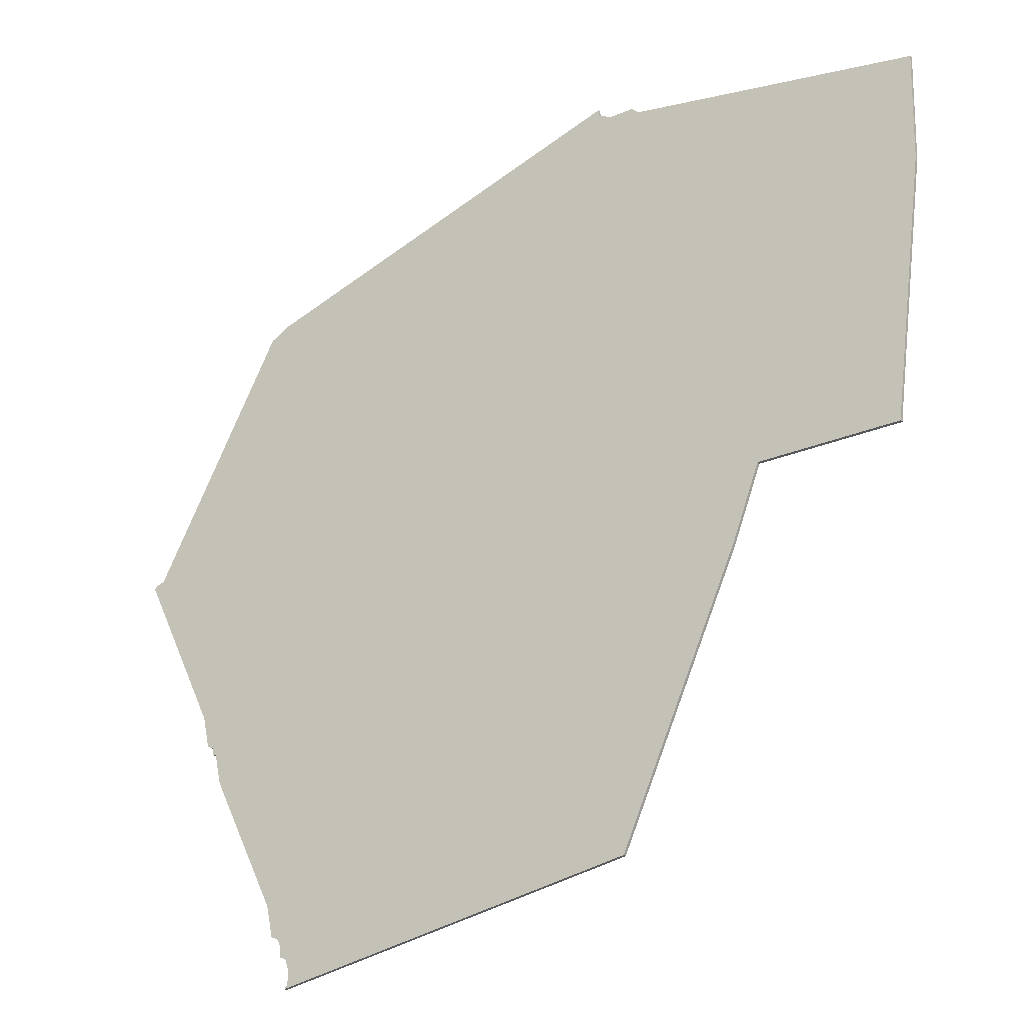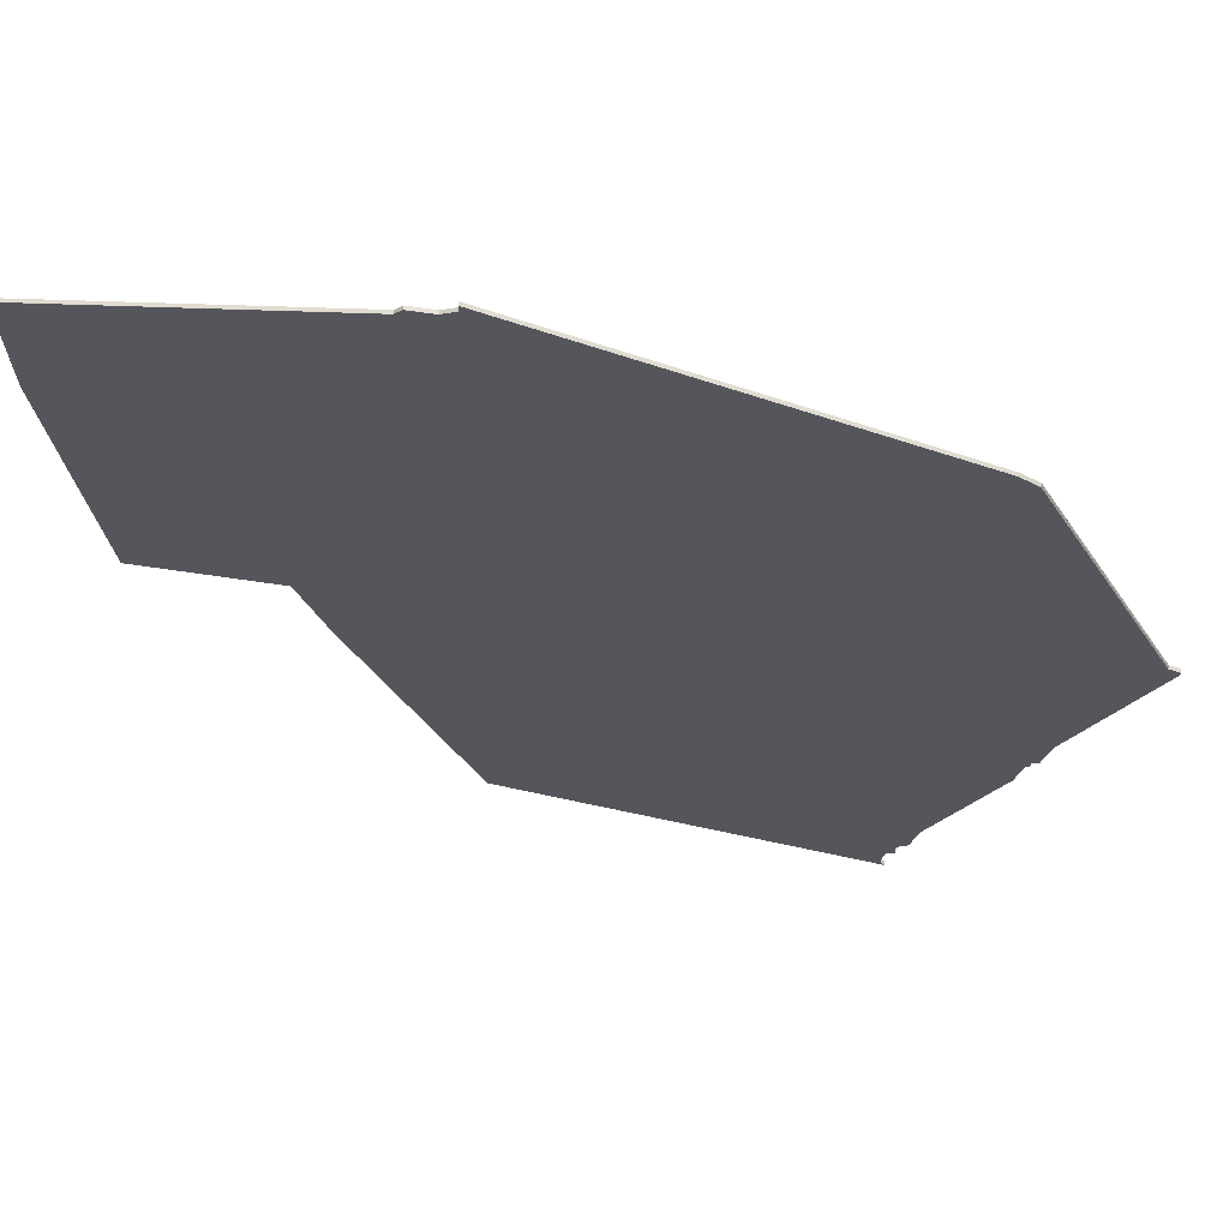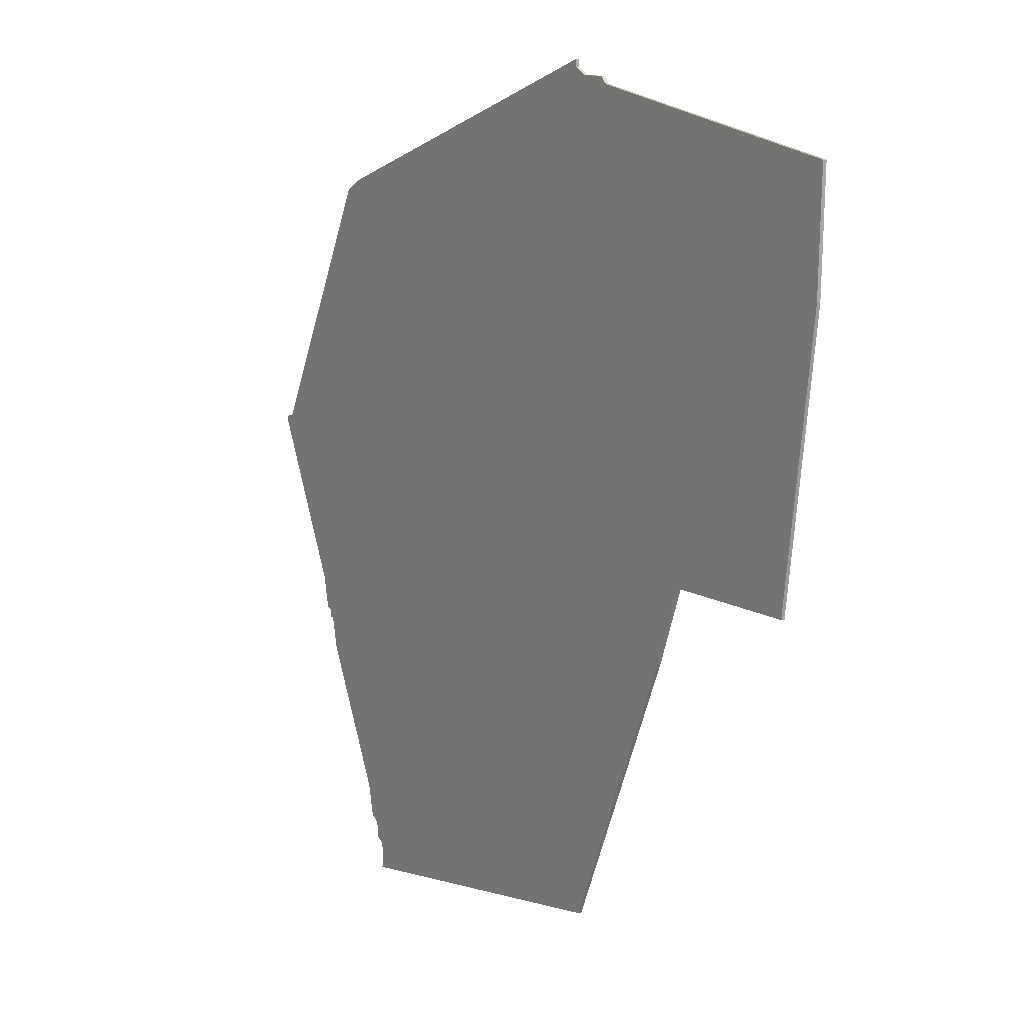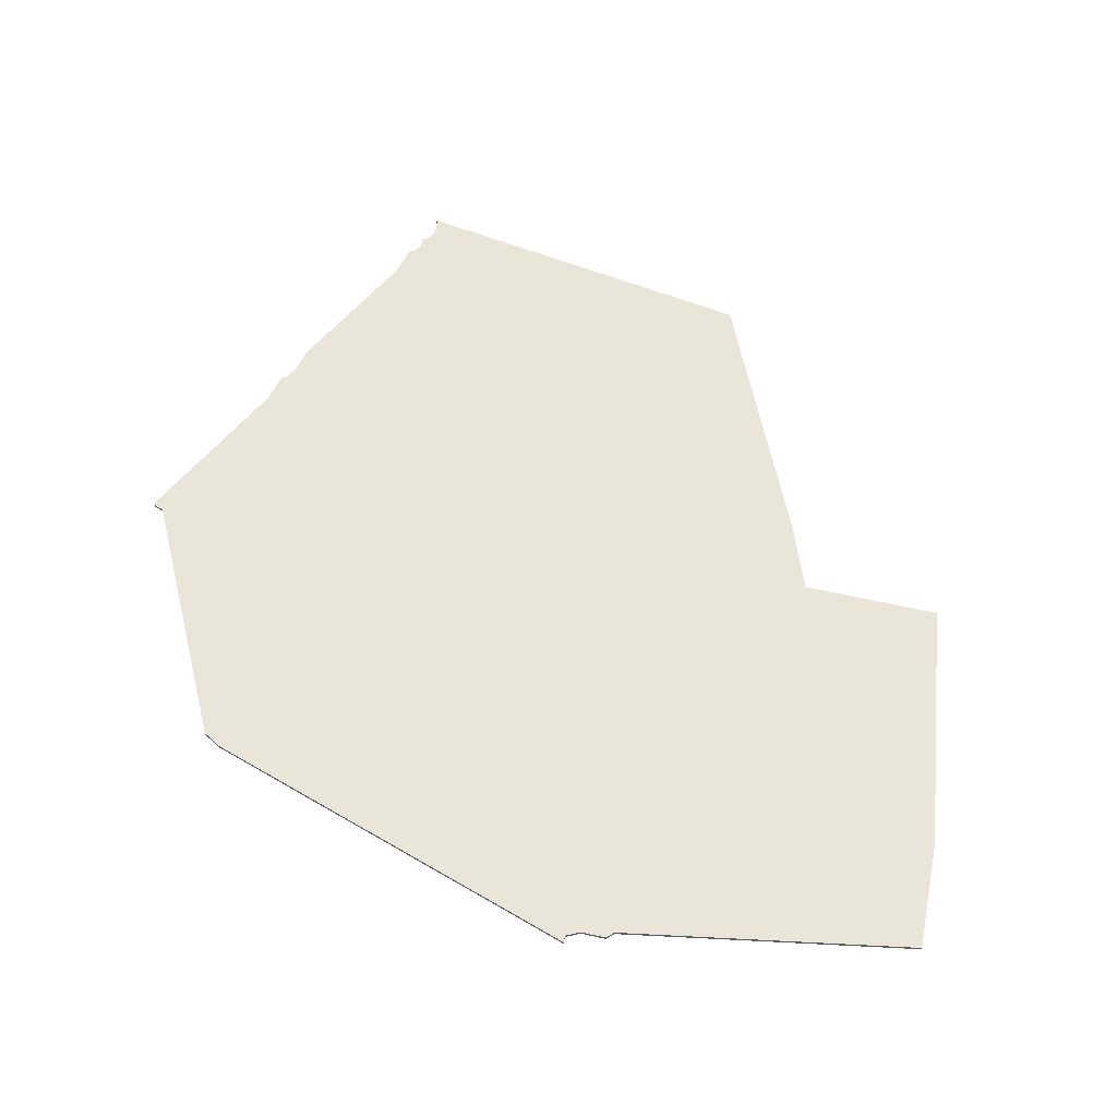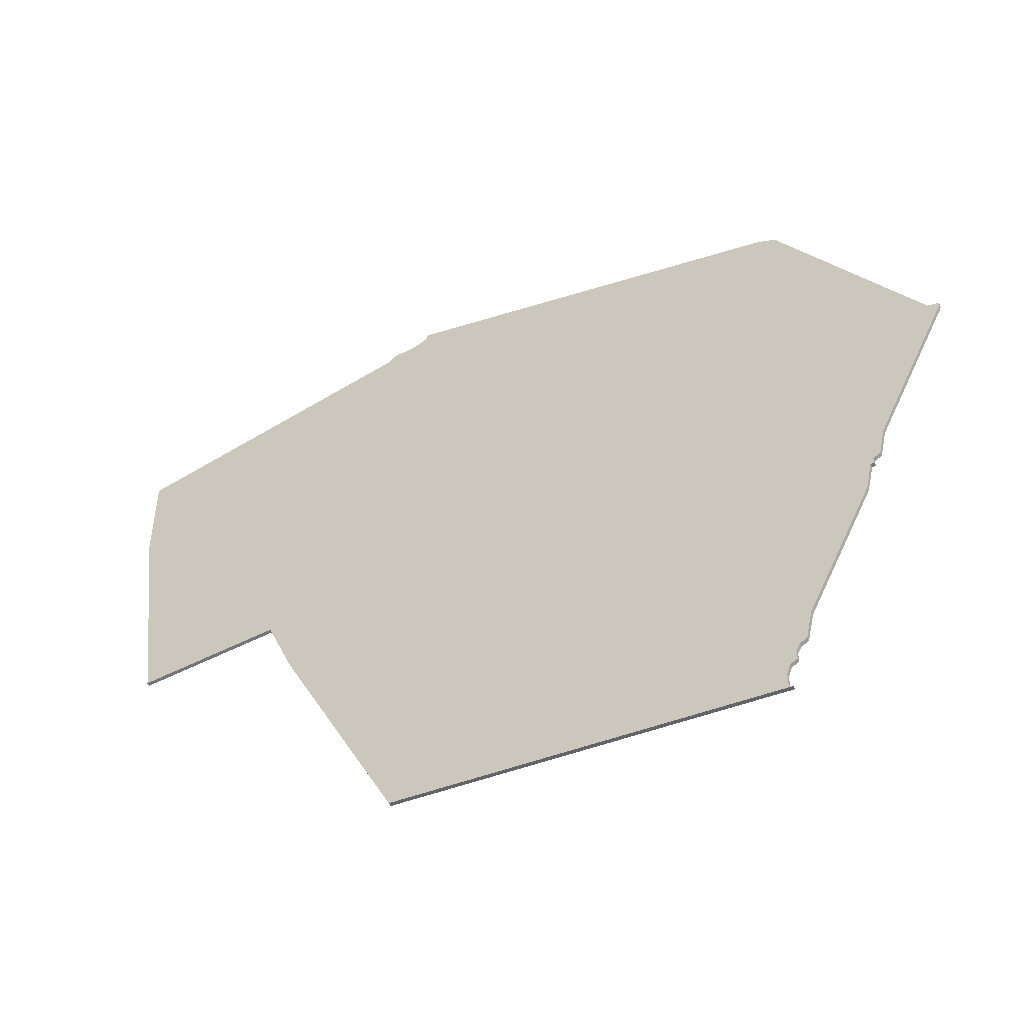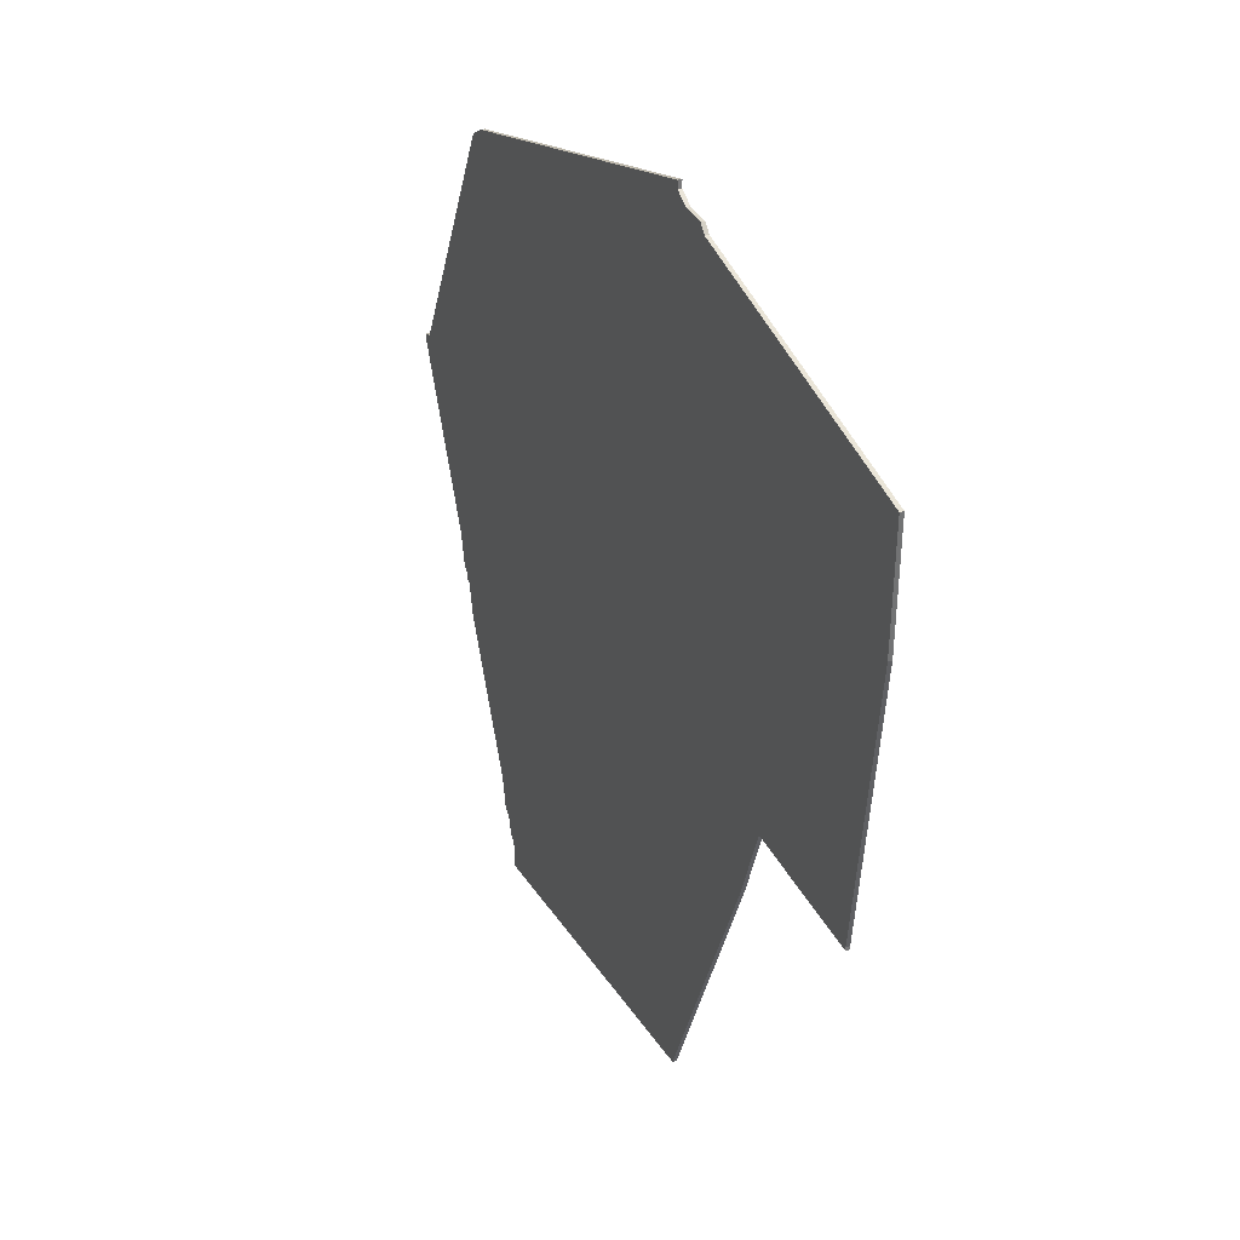
<metadata>
{"format":"obj","ext":"obj","renderer":"f3d","projection":"perspective","resolution":1024,"background":"white","views":[{"elev":-27.2,"azim":-146.9,"up":"+Y"},{"elev":62.9,"azim":8.7,"up":"+Y"},{"elev":11.0,"azim":-123.4,"up":"+Y"},{"elev":57.9,"azim":-166.7,"up":"+Z"},{"elev":-56.6,"azim":27.6,"up":"+Y"},{"elev":33.7,"azim":-112.8,"up":"+Y"}]}
</metadata>
<code>
v 2337 -587 0
v 2337 -587 1
v 2469 -532 0
v 2469 -532 1
v 2444 -590 0
v 2444 -590 1
v 2295 -490 0
v 2295 -490 1
v 2493 -472 0
v 2493 -472 1
v 2303 -511 0
v 2303 -511 1
v 2336 -366 0
v 2336 -366 1
v 2245 -415 0
v 2245 -415 1
v 2443 -595 0
v 2443 -595 1
v 2443 -592 0
v 2443 -592 1
v 2451 -398 0
v 2451 -398 1
v 2327 -368 0
v 2327 -368 1
v 2467 -541 0
v 2467 -541 1
v 2244 -383 0
v 2244 -383 1
v 2441 -604 0
v 2441 -604 1
v 2441 -596 0
v 2441 -596 1
v 2474 -520 0
v 2474 -520 1
v 2440 -603 0
v 2440 -603 1
v 2440 -599 0
v 2440 -599 1
v 2448 -580 0
v 2448 -580 1
v 2456 -401 0
v 2456 -401 1
v 2340 -364 0
v 2340 -364 1
v 2340 -362 0
v 2340 -362 1
v 2472 -529 0
v 2472 -529 1
v 2496 -473 0
v 2496 -473 1
v 2496 -474 0
v 2496 -474 1
v 2446 -589 0
v 2446 -589 1
v 2470 -530 0
v 2470 -530 1
v 2470 -532 0
v 2470 -532 1
v 2255 -489 0
v 2255 -489 1
v 2255 -490 0
v 2255 -490 1
v 2329 -366 0
v 2329 -366 1
f 13 21 7
f 59 7 61
f 1 11 25
f 1 35 29
f 1 31 37
f 1 37 35
f 7 21 11
f 15 7 59
f 15 27 23
f 7 15 23
f 23 63 13
f 43 45 21
f 23 13 7
f 43 21 13
f 1 19 31
f 31 19 17
f 39 53 5
f 1 39 5
f 11 3 25
f 55 57 3
f 3 11 33
f 25 39 1
f 21 33 11
f 21 41 33
f 33 47 55
f 55 3 33
f 9 51 33
f 51 9 49
f 41 9 33
f 5 19 1
f 8 22 14
f 62 8 60
f 26 12 2
f 30 36 2
f 38 32 2
f 36 38 2
f 12 22 8
f 60 8 16
f 24 28 16
f 24 16 8
f 14 64 24
f 22 46 44
f 8 14 24
f 14 22 44
f 32 20 2
f 18 20 32
f 6 54 40
f 6 40 2
f 26 4 12
f 4 58 56
f 34 12 4
f 2 40 26
f 12 34 22
f 34 42 22
f 56 48 34
f 34 4 56
f 34 52 10
f 50 10 52
f 34 10 42
f 2 20 6
f 44 46 43
f 43 46 45
f 14 44 13
f 13 44 43
f 64 14 63
f 63 14 13
f 24 64 23
f 23 64 63
f 28 24 27
f 27 24 23
f 16 28 15
f 15 28 27
f 60 16 59
f 59 16 15
f 62 60 61
f 61 60 59
f 8 62 7
f 7 62 61
f 12 8 11
f 11 8 7
f 2 12 1
f 1 12 11
f 30 2 29
f 29 2 1
f 36 30 35
f 35 30 29
f 38 36 37
f 37 36 35
f 32 38 31
f 31 38 37
f 18 32 17
f 17 32 31
f 20 18 19
f 19 18 17
f 6 20 5
f 5 20 19
f 54 6 53
f 53 6 5
f 40 54 39
f 39 54 53
f 26 40 25
f 25 40 39
f 4 26 3
f 3 26 25
f 58 4 57
f 57 4 3
f 56 58 55
f 55 58 57
f 48 56 47
f 47 56 55
f 34 48 33
f 33 48 47
f 52 34 51
f 51 34 33
f 50 52 49
f 49 52 51
f 10 50 9
f 9 50 49
f 42 10 41
f 41 10 9
f 46 22 45
f 45 22 21
f 22 42 21
f 21 42 41

</code>
